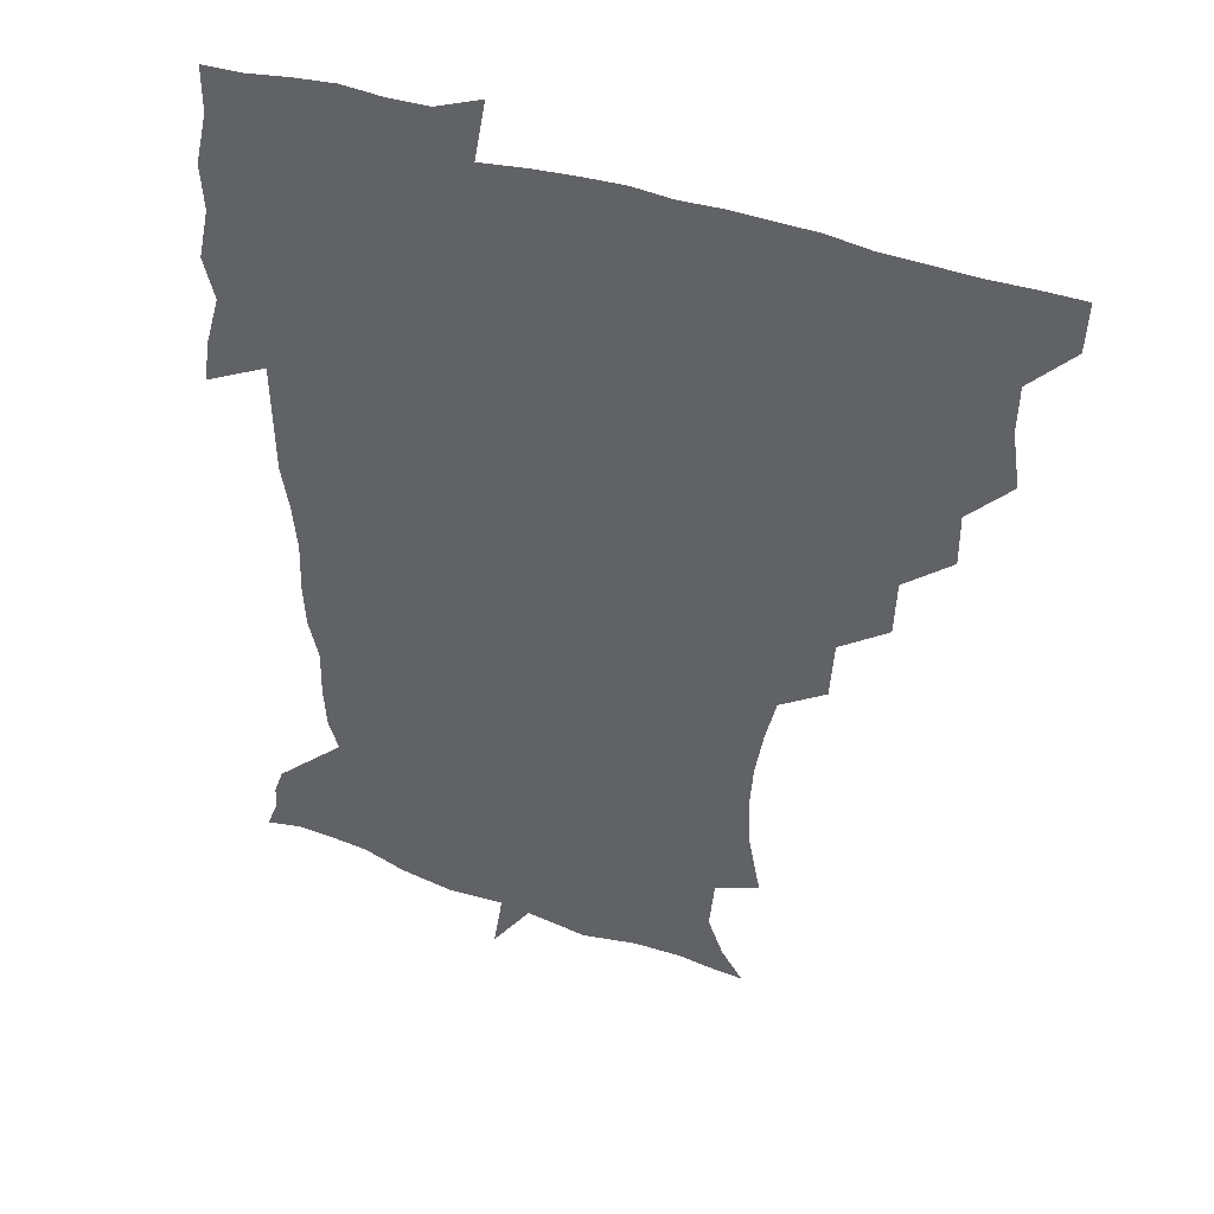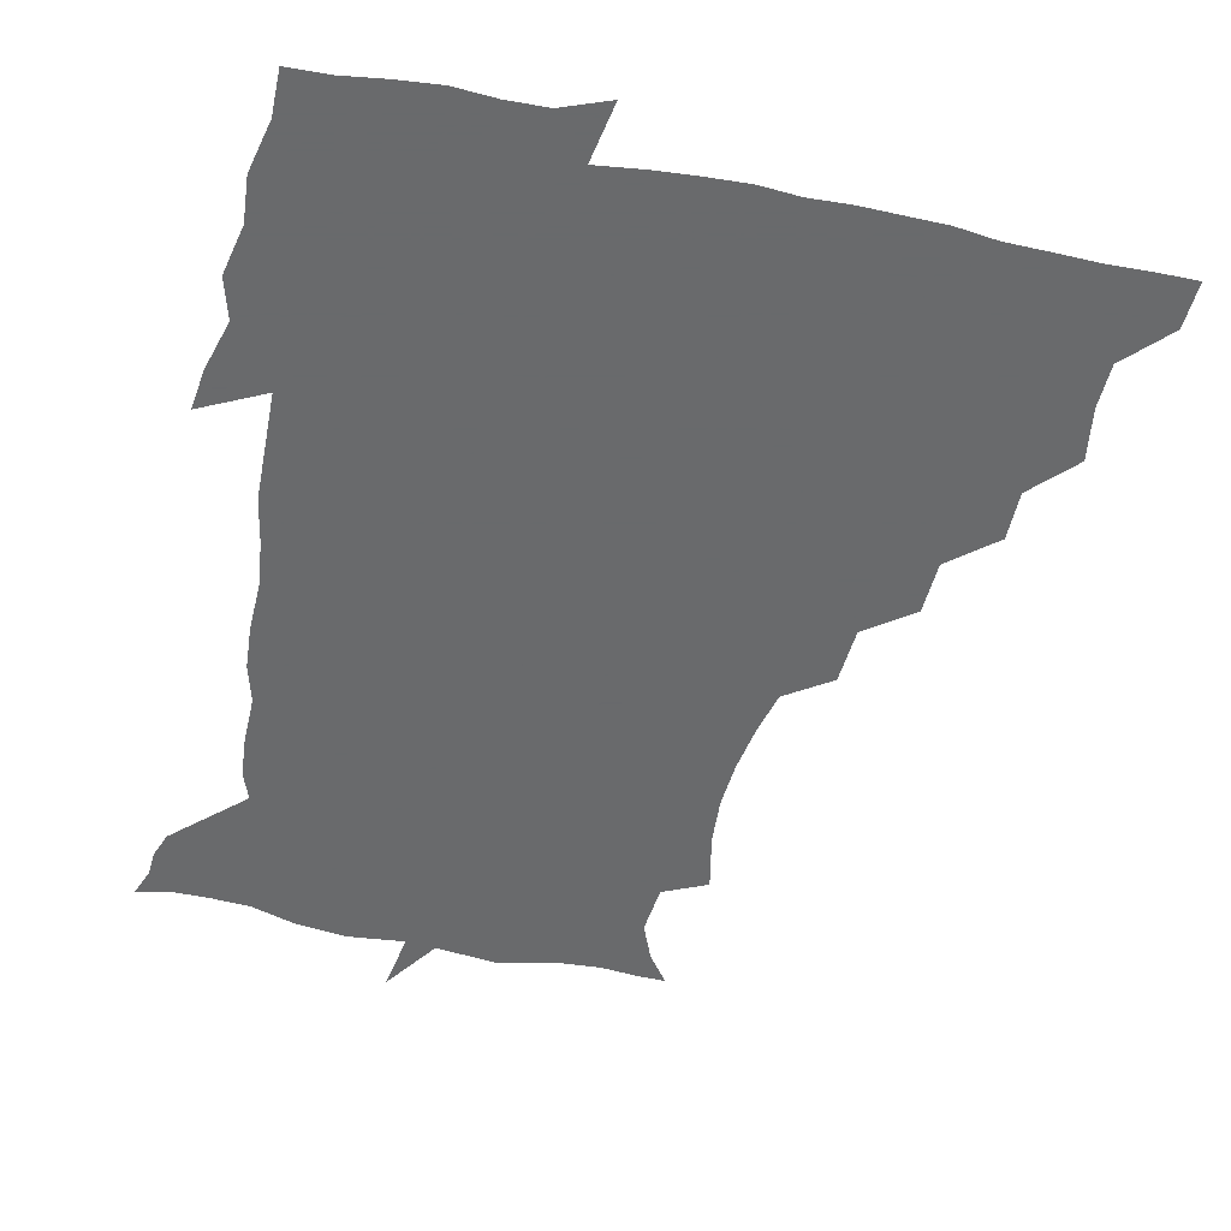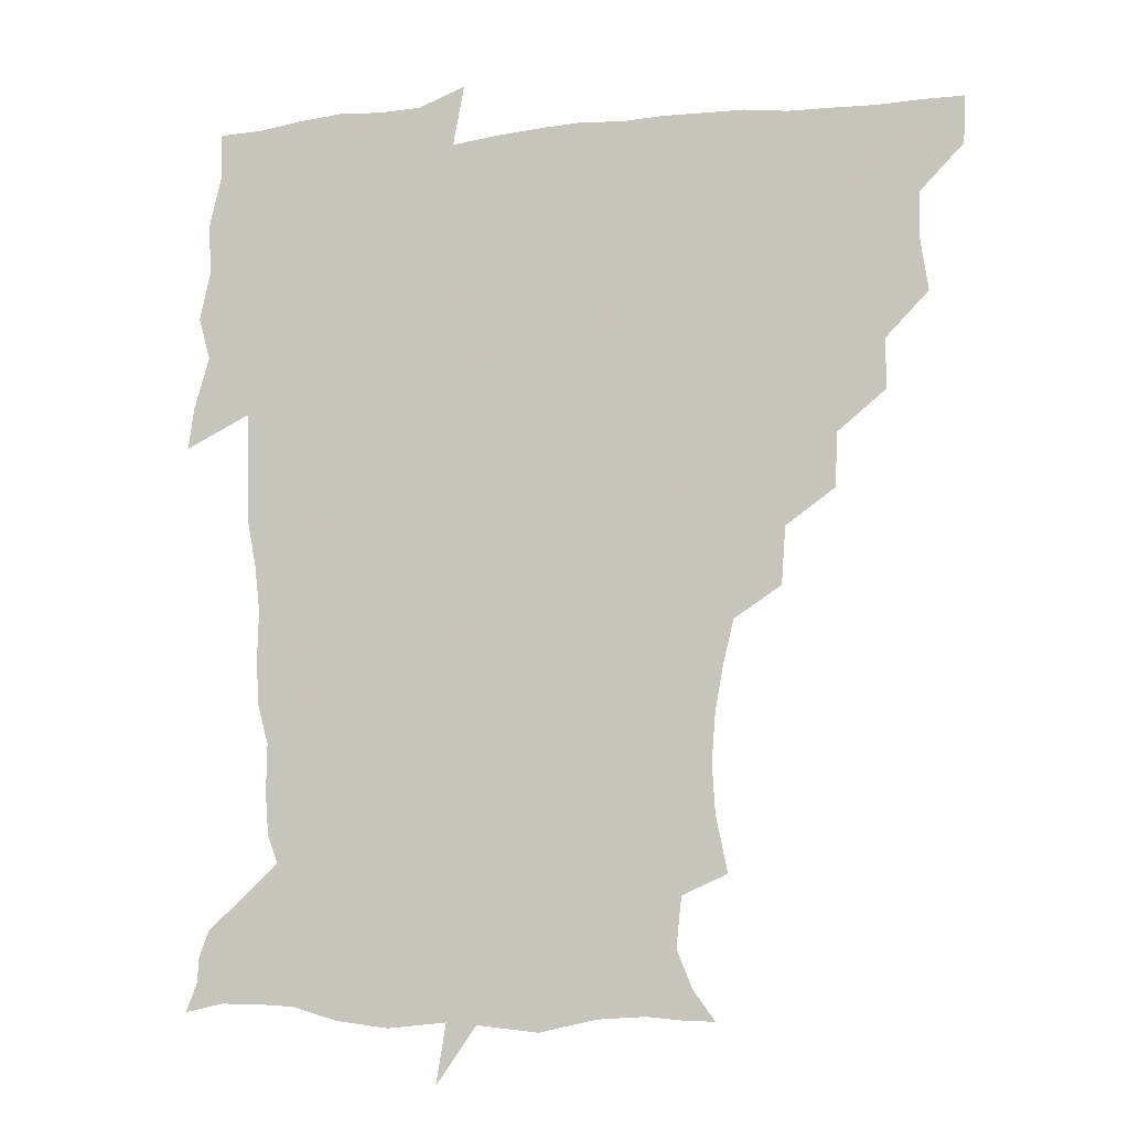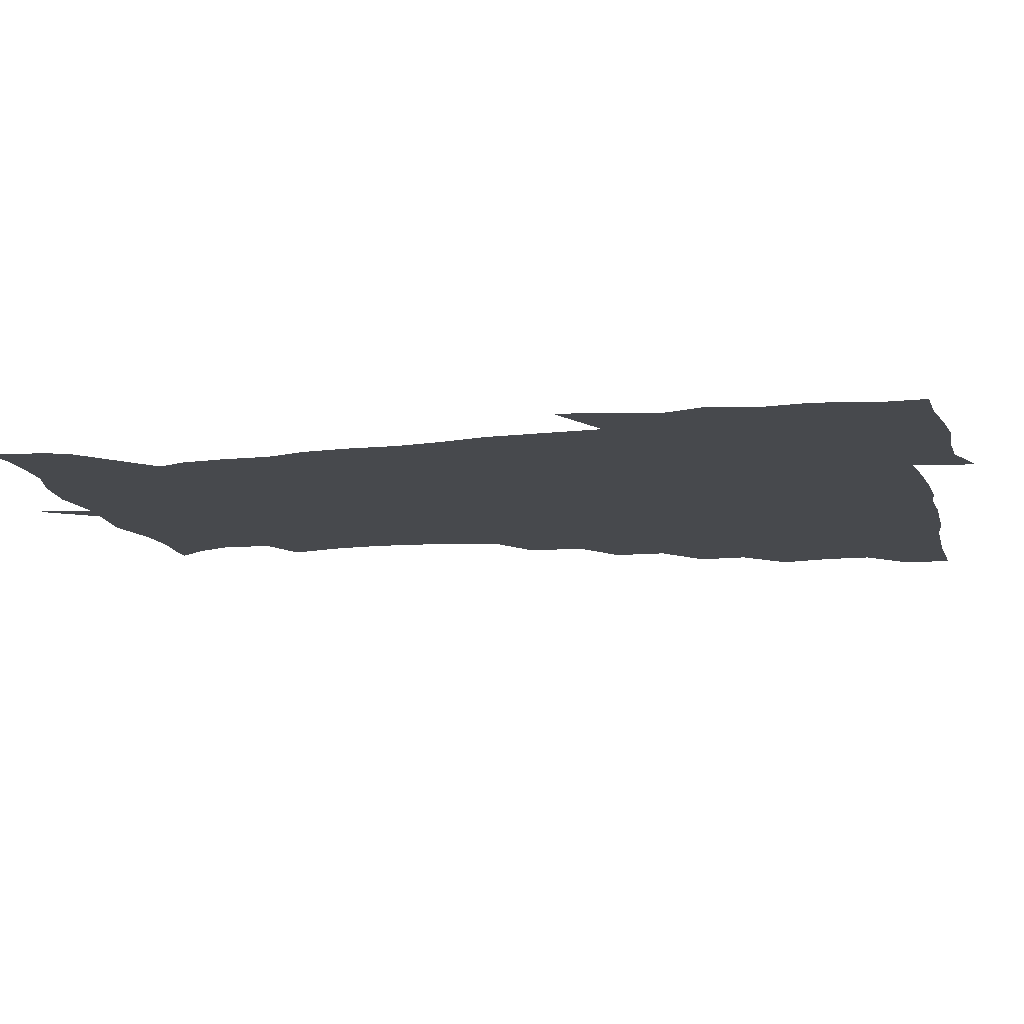
<metadata>
{"format":"obj","ext":"obj","renderer":"f3d","projection":"perspective","resolution":1024,"background":"white","views":[{"elev":40.7,"azim":-156.7,"up":"+Y"},{"elev":-52.9,"azim":167.8,"up":"+Z"},{"elev":-9.8,"azim":-164.6,"up":"+Y"},{"elev":-12.1,"azim":104.1,"up":"+Z"}]}
</metadata>
<code>
v 451.8 450.1 0
v 451 466.7 0
v 464.7 400.2 0
v 467.4 418.9 0
v 466.9 434.7 0
v 466.9 449.7 0
v 465.9 466.7 0
v 479.6 367.5 0
v 479.6 385 0
v 483.3 405.1 0
v 482.8 420.3 0
v 482.2 435.5 0
v 481.5 450.8 0
v 481.3 466.3 0
v 497.2 335.1 0
v 496.4 353.9 0
v 498.3 374.5 0
v 499.3 391.8 0
v 498.8 406.6 0
v 498.2 421.1 0
v 498 435.6 0
v 497.7 449.8 0
v 496.4 466.7 0
v 515.7 303.2 0
v 514.3 323.1 0
v 514.4 344.1 0
v 513.1 359.9 0
v 514.6 378.4 0
v 513.1 391.7 0
v 513.2 406.8 0
v 512.9 421.3 0
v 512.5 435.7 0
v 512.1 450.2 0
v 511.5 467 0
v 535 208.3 0
v 539 228.1 0
v 540 244.6 0
v 538.7 261.2 0
v 535.9 276.8 0
v 532.1 292.5 0
v 530.3 312.3 0
v 529.3 329.8 0
v 529.4 348 0
v 528.6 362.7 0
v 528.6 378.1 0
v 528.3 392.6 0
v 527.9 406.9 0
v 527.6 421.4 0
v 527.2 436 0
v 526.7 450.9 0
v 526.4 468.9 0
v 539.6 160.7 0
v 547.1 171 0
v 552.4 184.1 0
v 550.6 201.4 0
v 550.6 220.6 0
v 551.5 237.1 0
v 550.8 252.5 0
v 549.2 267 0
v 547 282 0
v 545.3 299.3 0
v 544.2 315.9 0
v 543.9 333.1 0
v 543.4 347.6 0
v 543.2 363.6 0
v 543.9 379.6 0
v 543 392.8 0
v 543.7 407.6 0
v 542.6 421.5 0
v 542.4 435.7 0
v 541.6 451.6 0
v 540.8 469.2 0
v 549.6 161 0
v 560.3 176.9 0
v 562.6 191.6 0
v 563.5 210.4 0
v 562.6 223.9 0
v 563.5 242.8 0
v 563 258.1 0
v 562.5 274.3 0
v 559.9 285.7 0
v 559 302.7 0
v 558.4 319 0
v 558 332.9 0
v 558.4 350.4 0
v 557.8 364.3 0
v 558 379.3 0
v 557 392.3 0
v 557.9 407.5 0
v 557.5 421.4 0
v 557.2 435.6 0
v 556.6 450.8 0
v 555.2 469.5 0
v 562.8 162.3 0
v 573.1 179.4 0
v 576 197.8 0
v 576.1 213.7 0
v 576.1 229.7 0
v 576.1 245.1 0
v 575.7 260.5 0
v 575.2 275.6 0
v 573.8 289.3 0
v 573.1 305 0
v 572.3 317.4 0
v 572.7 335.3 0
v 572.5 350.3 0
v 572 363.8 0
v 572.3 379.4 0
v 572.6 393.6 0
v 572.4 407.5 0
v 571.8 421.7 0
v 571.9 435.6 0
v 571.7 449.8 0
v 569.7 468.8 0
v 579.4 161.4 0
v 588 181.9 0
v 589.3 198.3 0
v 589.4 214.1 0
v 589.1 228.4 0
v 588.3 245.8 0
v 588.5 260.5 0
v 588.8 277 0
v 587.7 290.2 0
v 586.8 304.3 0
v 586.8 319.2 0
v 586.9 336.7 0
v 586.9 351.3 0
v 586.9 364.8 0
v 586.8 378.6 0
v 587.1 393.7 0
v 586.9 407.6 0
v 587.2 421.6 0
v 587 435.5 0
v 585.9 450.8 0
v 583.9 469.9 0
v 599.3 157 0
v 602.4 181 0
v 602.9 199.9 0
v 603 215.1 0
v 602.9 231.1 0
v 602.3 243.6 0
v 601.2 260.2 0
v 602 278.1 0
v 601.5 291.3 0
v 601.1 305.3 0
v 601.2 321.4 0
v 601.2 336.4 0
v 601.2 349.7 0
v 601.3 364.7 0
v 601.6 379.8 0
v 601.7 393.8 0
v 601.8 407.8 0
v 602 421.8 0
v 601.5 436.3 0
v 600.5 452 0
v 598.6 469.2 0
v 620.8 159.4 0
v 616.9 184 0
v 616.4 200.8 0
v 616.4 217.8 0
v 616.4 231.7 0
v 616.4 245.8 0
v 615.5 259 0
v 614.9 278.1 0
v 615.1 292.2 0
v 615.5 306.7 0
v 615.2 321.7 0
v 615.2 337.1 0
v 615.4 350 0
v 615.8 366.6 0
v 615.8 379.9 0
v 616.1 394.9 0
v 616.4 408.1 0
v 616.8 421.9 0
v 616.4 436.5 0
v 615.7 451.8 0
v 614.1 468.1 0
v 634.8 139.6 0
v 631.3 160.3 0
v 631.1 181.8 0
v 629.9 200.7 0
v 629.4 217.1 0
v 629.5 232.9 0
v 629.8 247.6 0
v 629.5 260.8 0
v 628.5 278.5 0
v 628.8 292 0
v 629 308.7 0
v 629.4 322 0
v 629.4 336.4 0
v 629.7 351.4 0
v 629.5 367.1 0
v 630.1 380 0
v 630.3 394.1 0
v 630.6 408.3 0
v 630.9 422.2 0
v 631.8 436.1 0
v 632.2 450.1 0
v 631.3 466 0
v 627.3 487.3 0
v 651.9 158.3 0
v 645.7 182.8 0
v 643.8 200.1 0
v 643 215.9 0
v 642.3 231.7 0
v 642.6 247.9 0
v 642.9 261.7 0
v 642.1 278.2 0
v 642.9 291.6 0
v 643.1 306.4 0
v 643.5 320.8 0
v 643.8 335.1 0
v 643.6 351.7 0
v 643.7 366.3 0
v 644.2 379.9 0
v 644.8 393.2 0
v 644.8 408.5 0
v 645.3 421.9 0
v 646 436.6 0
v 646.2 450.5 0
v 645.9 465.1 0
v 644.1 481 0
v 670.4 160.8 0
v 661.3 181.7 0
v 657.8 198.7 0
v 655.7 215.8 0
v 655.5 229.9 0
v 655.2 246.7 0
v 655.8 261 0
v 656.2 275.4 0
v 656.6 290.3 0
v 657.1 304.7 0
v 657.8 319 0
v 658.1 333.6 0
v 657.6 350.7 0
v 657.7 365.9 0
v 658.2 380 0
v 658.4 395.3 0
v 658.8 409 0
v 659.4 423.1 0
v 659.8 436.8 0
v 660.3 450.5 0
v 660.4 464.8 0
v 658.9 480.6 0
v 685.6 165.4 0
v 676 182.1 0
v 672.3 196.9 0
v 668.9 212.8 0
v 667.7 228 0
v 668 243.5 0
v 668.9 257.7 0
v 669.6 272.4 0
v 670.3 287.2 0
v 670.6 302.5 0
v 670.4 319.4 0
v 671.5 333.7 0
v 672.8 348 0
v 672.3 364.4 0
v 671.6 381.1 0
v 671.8 395.2 0
v 672.4 409 0
v 672.7 423.5 0
v 673.5 437 0
v 674.1 450.7 0
v 674.8 464.4 0
v 673.7 481.6 0
v 699.8 166.3 0
v 690.5 181 0
v 688.2 192.5 0
v 682 209.7 0
v 680 222.6 0
v 681.1 237.1 0
v 681.2 253.3 0
v 682 268.1 0
v 684.6 281.4 0
v 684 298.6 0
v 685 313.5 0
v 686.8 328.3 0
v 687.7 344.5 0
v 686.9 362.5 0
v 685.8 380 0
v 685.9 393.8 0
v 685.3 409 0
v 686.1 422.7 0
v 686.4 437.2 0
v 687.6 450.4 0
v 688.7 464 0
v 689.1 480.2 0
v 712.1 166.4 0
v 705.5 178.4 0
v 702.5 189.1 0
v 699.7 199.5 0
v 692.6 213.8 0
v 696.3 223.8 0
v 697.4 238.3 0
v 697.2 255.2 0
v 700.8 268.6 0
v 701.8 284.2 0
v 701.3 301.8 0
v 703.1 317.8 0
v 706 333.6 0
v 706.5 352.2 0
v 707 372.8 0
v 702.5 390 0
v 700.7 405.5 0
v 699.1 421.8 0
v 699.6 435.7 0
v 700.1 449.7 0
v 702.6 463.2 0
v 704.6 478.1 0
v 725.2 163.6 0
v 721.3 173.6 0
v 720.8 182.1 0
v 717.5 191.2 0
v 729.8 361.7 0
v 727.8 376.4 0
v 722.5 394.5 0
v 726.6 409.1 0
v 722.7 426.9 0
v 723.8 443 0
v 719.5 461.4 0
v 719.6 477.6 0
v 721 496 0
f 5 6 1
f 1 6 2
f 6 7 2
f 9 10 3
f 3 10 4
f 10 11 4
f 4 11 5
f 11 12 5
f 5 12 6
f 12 13 6
f 6 13 7
f 13 14 7
f 16 17 8
f 8 17 9
f 17 18 9
f 9 18 10
f 18 19 10
f 10 19 11
f 19 20 11
f 11 20 12
f 20 21 12
f 12 21 13
f 21 22 13
f 13 22 14
f 22 23 14
f 25 26 15
f 15 26 16
f 26 27 16
f 16 27 17
f 27 28 17
f 17 28 18
f 28 29 18
f 18 29 19
f 29 30 19
f 19 30 20
f 30 31 20
f 20 31 21
f 31 32 21
f 21 32 22
f 32 33 22
f 22 33 23
f 33 34 23
f 40 41 24
f 24 41 25
f 41 42 25
f 25 42 26
f 42 43 26
f 26 43 27
f 43 44 27
f 27 44 28
f 44 45 28
f 28 45 29
f 45 46 29
f 29 46 30
f 46 47 30
f 30 47 31
f 47 48 31
f 31 48 32
f 48 49 32
f 32 49 33
f 49 50 33
f 33 50 34
f 50 51 34
f 55 56 35
f 35 56 36
f 56 57 36
f 36 57 37
f 57 58 37
f 37 58 38
f 58 59 38
f 38 59 39
f 59 60 39
f 39 60 40
f 60 61 40
f 40 61 41
f 61 62 41
f 41 62 42
f 62 63 42
f 42 63 43
f 63 64 43
f 43 64 44
f 64 65 44
f 44 65 45
f 65 66 45
f 45 66 46
f 66 67 46
f 46 67 47
f 67 68 47
f 47 68 48
f 68 69 48
f 48 69 49
f 69 70 49
f 49 70 50
f 70 71 50
f 50 71 51
f 71 72 51
f 52 73 53
f 73 74 53
f 53 74 54
f 74 75 54
f 54 75 55
f 75 76 55
f 55 76 56
f 76 77 56
f 56 77 57
f 77 78 57
f 57 78 58
f 78 79 58
f 58 79 59
f 79 80 59
f 59 80 60
f 80 81 60
f 60 81 61
f 81 82 61
f 61 82 62
f 82 83 62
f 62 83 63
f 83 84 63
f 63 84 64
f 84 85 64
f 64 85 65
f 85 86 65
f 65 86 66
f 86 87 66
f 66 87 67
f 87 88 67
f 67 88 68
f 88 89 68
f 68 89 69
f 89 90 69
f 69 90 70
f 90 91 70
f 70 91 71
f 91 92 71
f 71 92 72
f 92 93 72
f 73 94 74
f 94 95 74
f 74 95 75
f 95 96 75
f 75 96 76
f 96 97 76
f 76 97 77
f 97 98 77
f 77 98 78
f 98 99 78
f 78 99 79
f 99 100 79
f 79 100 80
f 100 101 80
f 80 101 81
f 101 102 81
f 81 102 82
f 102 103 82
f 82 103 83
f 103 104 83
f 83 104 84
f 104 105 84
f 84 105 85
f 105 106 85
f 85 106 86
f 106 107 86
f 86 107 87
f 107 108 87
f 87 108 88
f 108 109 88
f 88 109 89
f 109 110 89
f 89 110 90
f 110 111 90
f 90 111 91
f 111 112 91
f 91 112 92
f 112 113 92
f 92 113 93
f 113 114 93
f 94 115 95
f 115 116 95
f 95 116 96
f 116 117 96
f 96 117 97
f 117 118 97
f 97 118 98
f 118 119 98
f 98 119 99
f 119 120 99
f 99 120 100
f 120 121 100
f 100 121 101
f 121 122 101
f 101 122 102
f 122 123 102
f 102 123 103
f 123 124 103
f 103 124 104
f 124 125 104
f 104 125 105
f 125 126 105
f 105 126 106
f 126 127 106
f 106 127 107
f 127 128 107
f 107 128 108
f 128 129 108
f 108 129 109
f 129 130 109
f 109 130 110
f 130 131 110
f 110 131 111
f 131 132 111
f 111 132 112
f 132 133 112
f 112 133 113
f 133 134 113
f 113 134 114
f 134 135 114
f 115 136 116
f 136 137 116
f 116 137 117
f 137 138 117
f 117 138 118
f 138 139 118
f 118 139 119
f 139 140 119
f 119 140 120
f 140 141 120
f 120 141 121
f 141 142 121
f 121 142 122
f 142 143 122
f 122 143 123
f 143 144 123
f 123 144 124
f 144 145 124
f 124 145 125
f 145 146 125
f 125 146 126
f 146 147 126
f 126 147 127
f 147 148 127
f 127 148 128
f 148 149 128
f 128 149 129
f 149 150 129
f 129 150 130
f 150 151 130
f 130 151 131
f 151 152 131
f 131 152 132
f 152 153 132
f 132 153 133
f 153 154 133
f 133 154 134
f 154 155 134
f 134 155 135
f 155 156 135
f 136 157 137
f 157 158 137
f 137 158 138
f 158 159 138
f 138 159 139
f 159 160 139
f 139 160 140
f 160 161 140
f 140 161 141
f 161 162 141
f 141 162 142
f 162 163 142
f 142 163 143
f 163 164 143
f 143 164 144
f 164 165 144
f 144 165 145
f 165 166 145
f 145 166 146
f 166 167 146
f 146 167 147
f 167 168 147
f 147 168 148
f 168 169 148
f 148 169 149
f 169 170 149
f 149 170 150
f 170 171 150
f 150 171 151
f 171 172 151
f 151 172 152
f 172 173 152
f 152 173 153
f 173 174 153
f 153 174 154
f 174 175 154
f 154 175 155
f 175 176 155
f 155 176 156
f 176 177 156
f 178 179 157
f 157 179 158
f 179 180 158
f 158 180 159
f 180 181 159
f 159 181 160
f 181 182 160
f 160 182 161
f 182 183 161
f 161 183 162
f 183 184 162
f 162 184 163
f 184 185 163
f 163 185 164
f 185 186 164
f 164 186 165
f 186 187 165
f 165 187 166
f 187 188 166
f 166 188 167
f 188 189 167
f 167 189 168
f 189 190 168
f 168 190 169
f 190 191 169
f 169 191 170
f 191 192 170
f 170 192 171
f 192 193 171
f 171 193 172
f 193 194 172
f 172 194 173
f 194 195 173
f 173 195 174
f 195 196 174
f 174 196 175
f 196 197 175
f 175 197 176
f 197 198 176
f 176 198 177
f 198 199 177
f 179 201 180
f 201 202 180
f 180 202 181
f 202 203 181
f 181 203 182
f 203 204 182
f 182 204 183
f 204 205 183
f 183 205 184
f 205 206 184
f 184 206 185
f 206 207 185
f 185 207 186
f 207 208 186
f 186 208 187
f 208 209 187
f 187 209 188
f 209 210 188
f 188 210 189
f 210 211 189
f 189 211 190
f 211 212 190
f 190 212 191
f 212 213 191
f 191 213 192
f 213 214 192
f 192 214 193
f 214 215 193
f 193 215 194
f 215 216 194
f 194 216 195
f 216 217 195
f 195 217 196
f 217 218 196
f 196 218 197
f 218 219 197
f 197 219 198
f 219 220 198
f 198 220 199
f 220 221 199
f 199 221 200
f 221 222 200
f 201 223 202
f 223 224 202
f 202 224 203
f 224 225 203
f 203 225 204
f 225 226 204
f 204 226 205
f 226 227 205
f 205 227 206
f 227 228 206
f 206 228 207
f 228 229 207
f 207 229 208
f 229 230 208
f 208 230 209
f 230 231 209
f 209 231 210
f 231 232 210
f 210 232 211
f 232 233 211
f 211 233 212
f 233 234 212
f 212 234 213
f 234 235 213
f 213 235 214
f 235 236 214
f 214 236 215
f 236 237 215
f 215 237 216
f 237 238 216
f 216 238 217
f 238 239 217
f 217 239 218
f 239 240 218
f 218 240 219
f 240 241 219
f 219 241 220
f 241 242 220
f 220 242 221
f 242 243 221
f 221 243 222
f 243 244 222
f 223 245 224
f 245 246 224
f 224 246 225
f 246 247 225
f 225 247 226
f 247 248 226
f 226 248 227
f 248 249 227
f 227 249 228
f 249 250 228
f 228 250 229
f 250 251 229
f 229 251 230
f 251 252 230
f 230 252 231
f 252 253 231
f 231 253 232
f 253 254 232
f 232 254 233
f 254 255 233
f 233 255 234
f 255 256 234
f 234 256 235
f 256 257 235
f 235 257 236
f 257 258 236
f 236 258 237
f 258 259 237
f 237 259 238
f 259 260 238
f 238 260 239
f 260 261 239
f 239 261 240
f 261 262 240
f 240 262 241
f 262 263 241
f 241 263 242
f 263 264 242
f 242 264 243
f 264 265 243
f 243 265 244
f 265 266 244
f 245 267 246
f 267 268 246
f 246 268 247
f 268 269 247
f 247 269 248
f 269 270 248
f 248 270 249
f 270 271 249
f 249 271 250
f 271 272 250
f 250 272 251
f 272 273 251
f 251 273 252
f 273 274 252
f 252 274 253
f 274 275 253
f 253 275 254
f 275 276 254
f 254 276 255
f 276 277 255
f 255 277 256
f 277 278 256
f 256 278 257
f 278 279 257
f 257 279 258
f 279 280 258
f 258 280 259
f 280 281 259
f 259 281 260
f 281 282 260
f 260 282 261
f 282 283 261
f 261 283 262
f 283 284 262
f 262 284 263
f 284 285 263
f 263 285 264
f 285 286 264
f 264 286 265
f 286 287 265
f 265 287 266
f 287 288 266
f 267 289 268
f 289 290 268
f 268 290 269
f 290 291 269
f 269 291 270
f 291 292 270
f 270 292 271
f 292 293 271
f 271 293 272
f 293 294 272
f 272 294 273
f 294 295 273
f 273 295 274
f 295 296 274
f 274 296 275
f 296 297 275
f 275 297 276
f 297 298 276
f 276 298 277
f 298 299 277
f 277 299 278
f 299 300 278
f 278 300 279
f 300 301 279
f 279 301 280
f 301 302 280
f 280 302 281
f 302 303 281
f 281 303 282
f 303 304 282
f 282 304 283
f 304 305 283
f 283 305 284
f 305 306 284
f 284 306 285
f 306 307 285
f 285 307 286
f 307 308 286
f 286 308 287
f 308 309 287
f 287 309 288
f 309 310 288
f 289 311 290
f 311 312 290
f 290 312 291
f 312 313 291
f 291 313 292
f 313 314 292
f 292 314 293
f 303 315 304
f 315 316 304
f 304 316 305
f 316 317 305
f 305 317 306
f 317 318 306
f 306 318 307
f 318 319 307
f 307 319 308
f 319 320 308
f 308 320 309
f 320 321 309
f 309 321 310
f 321 322 310

</code>
